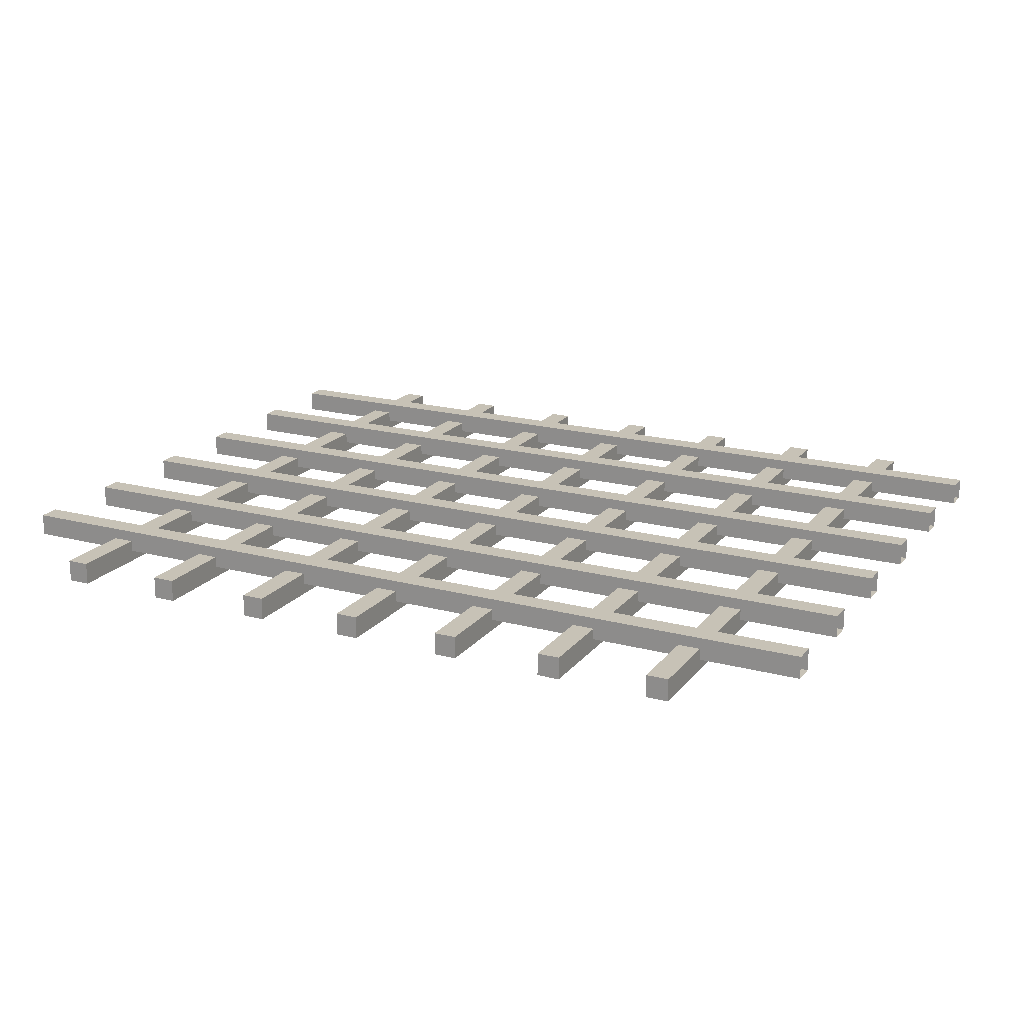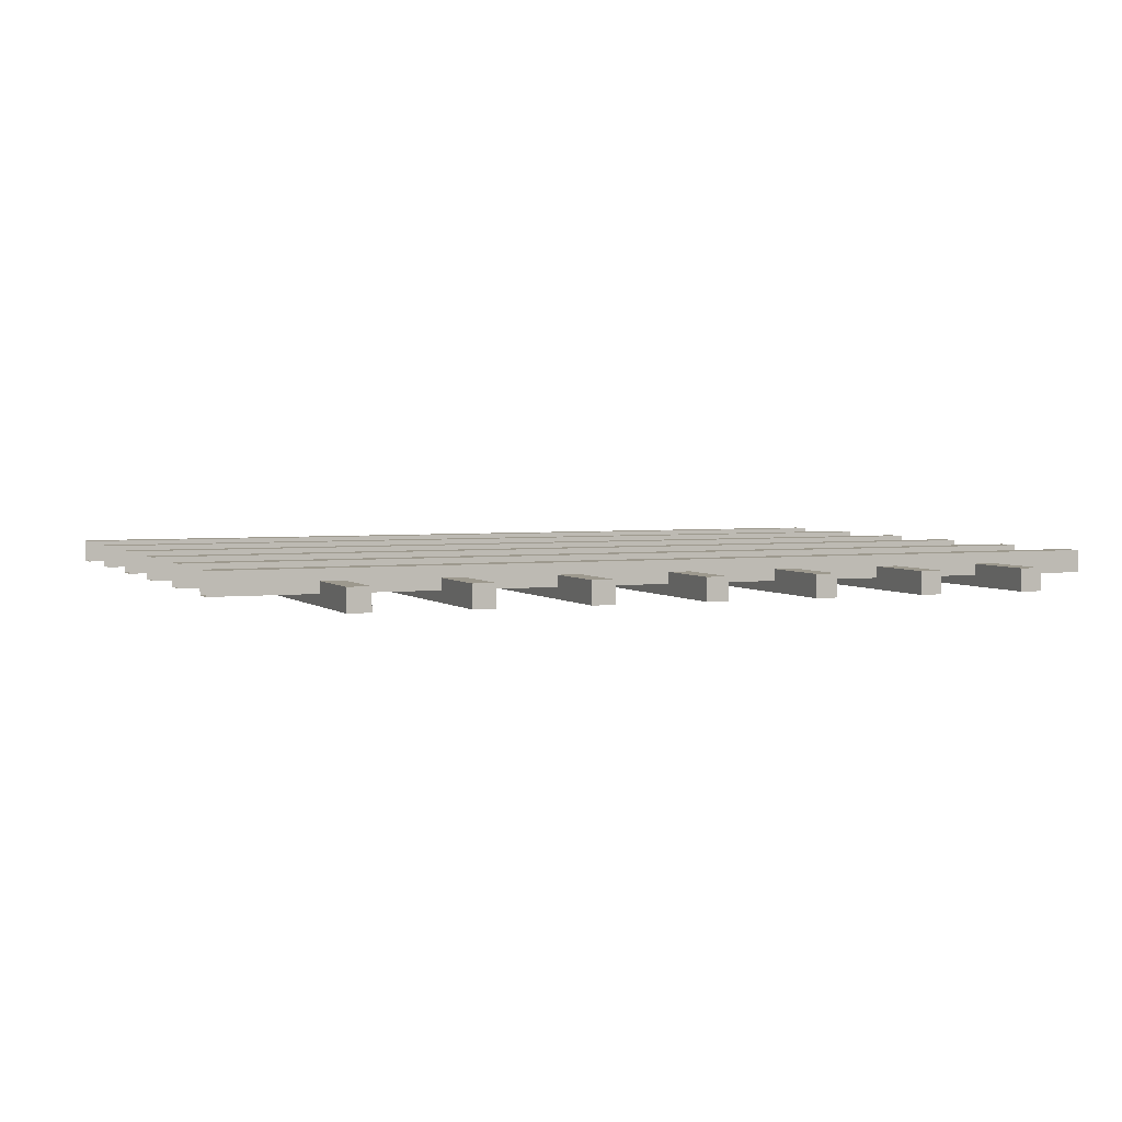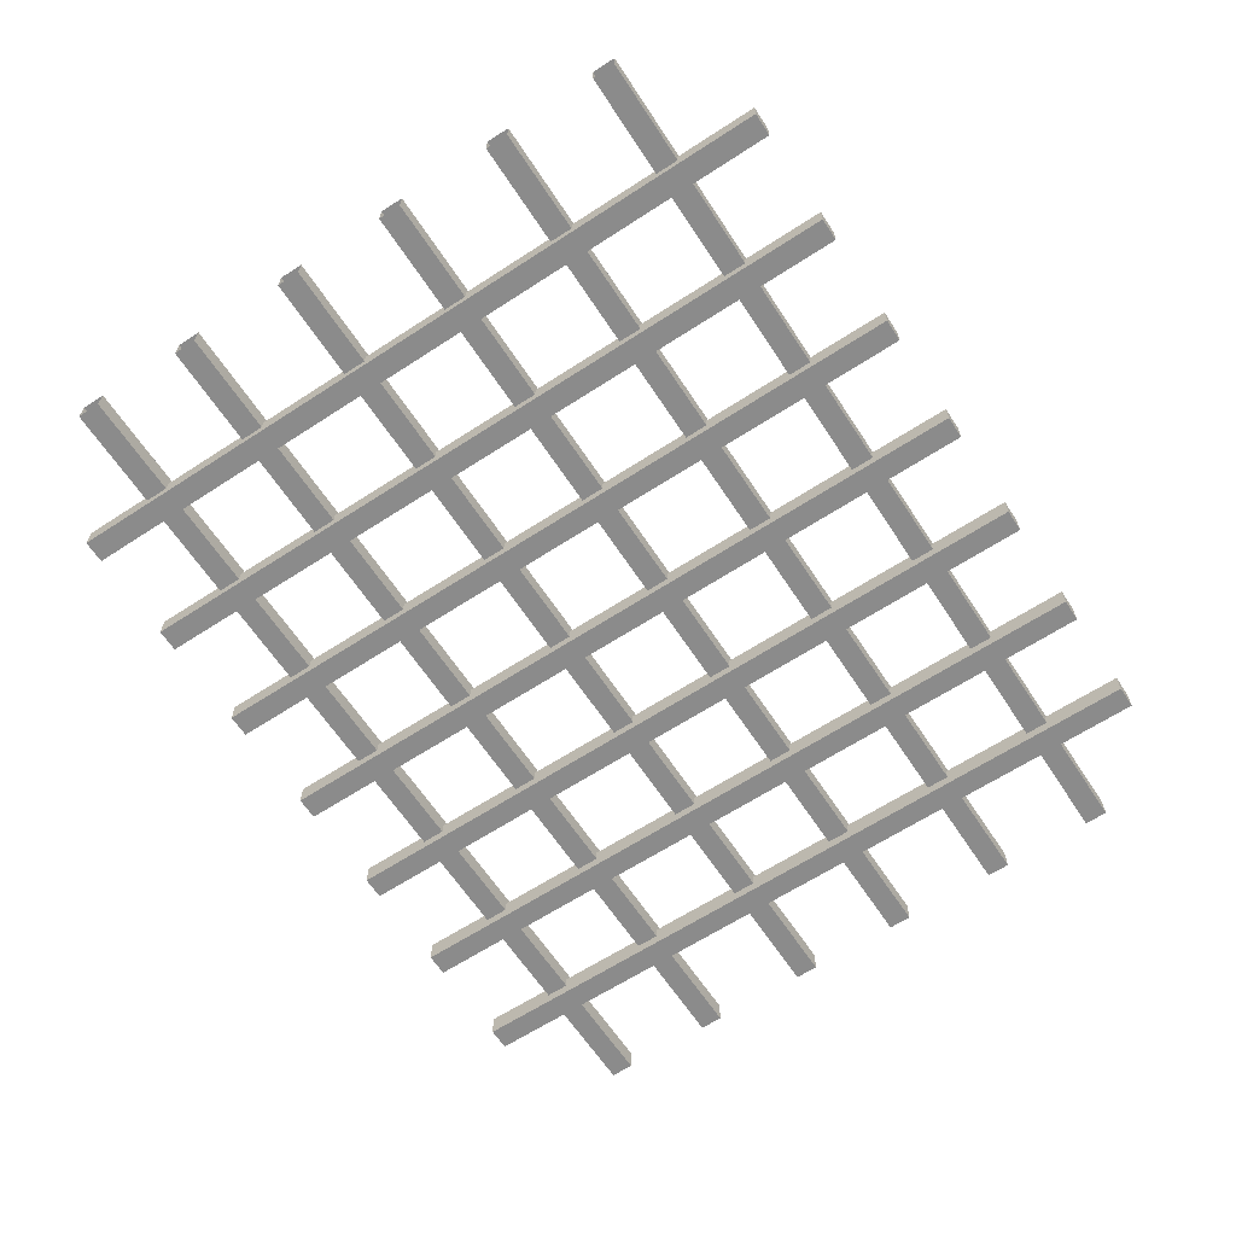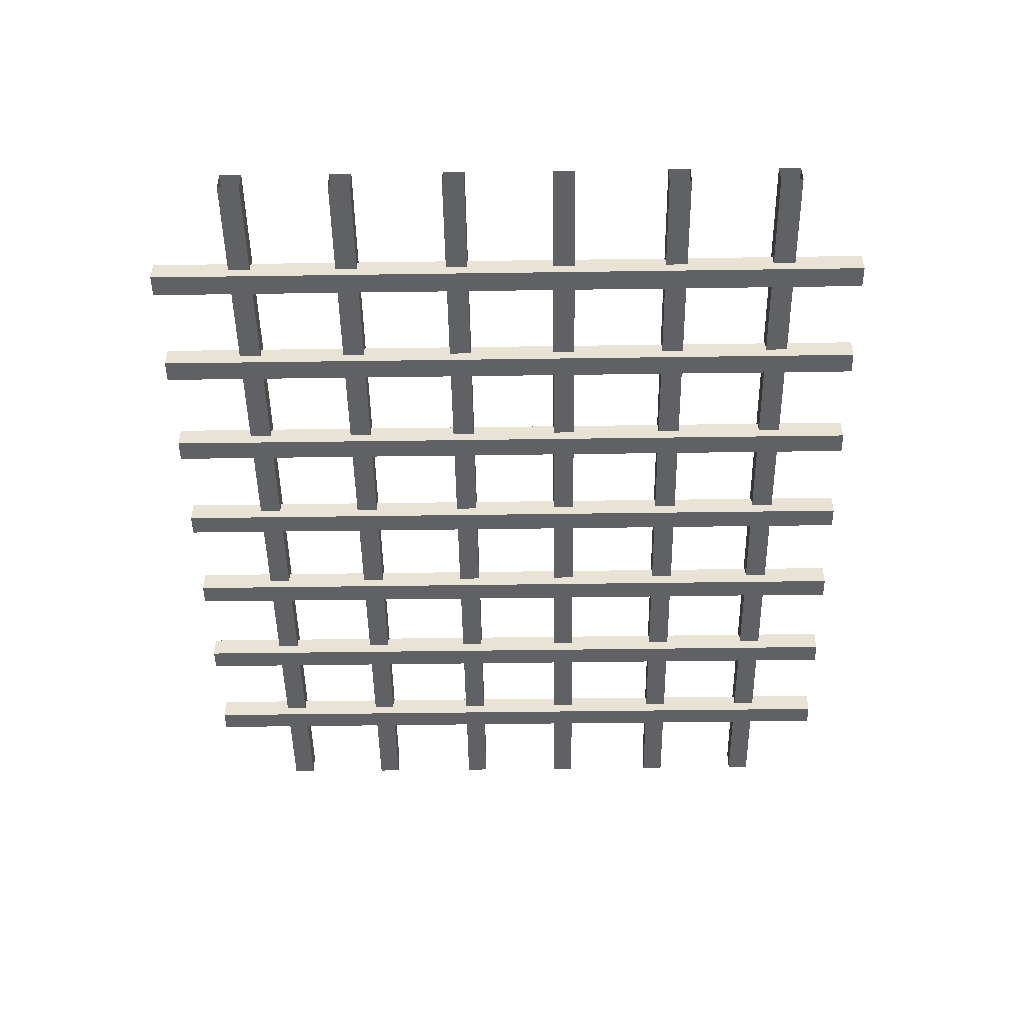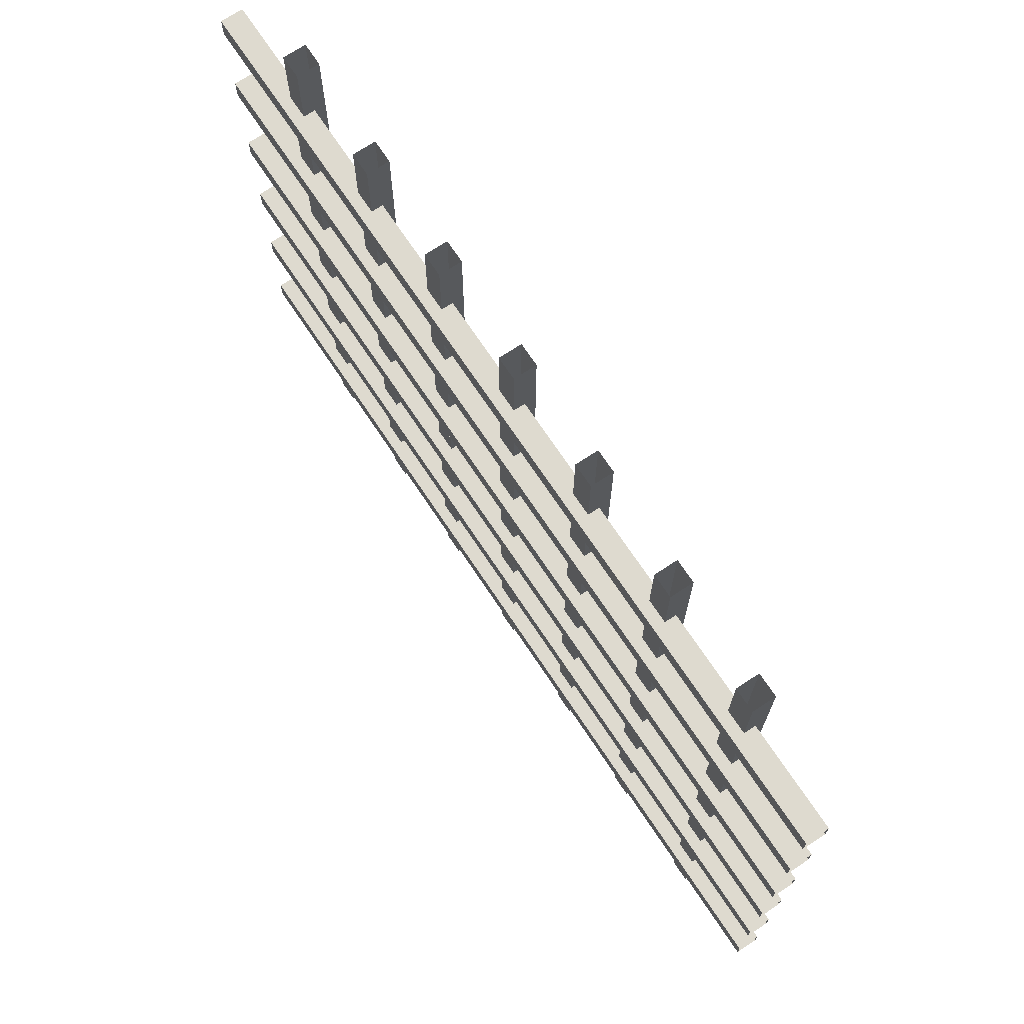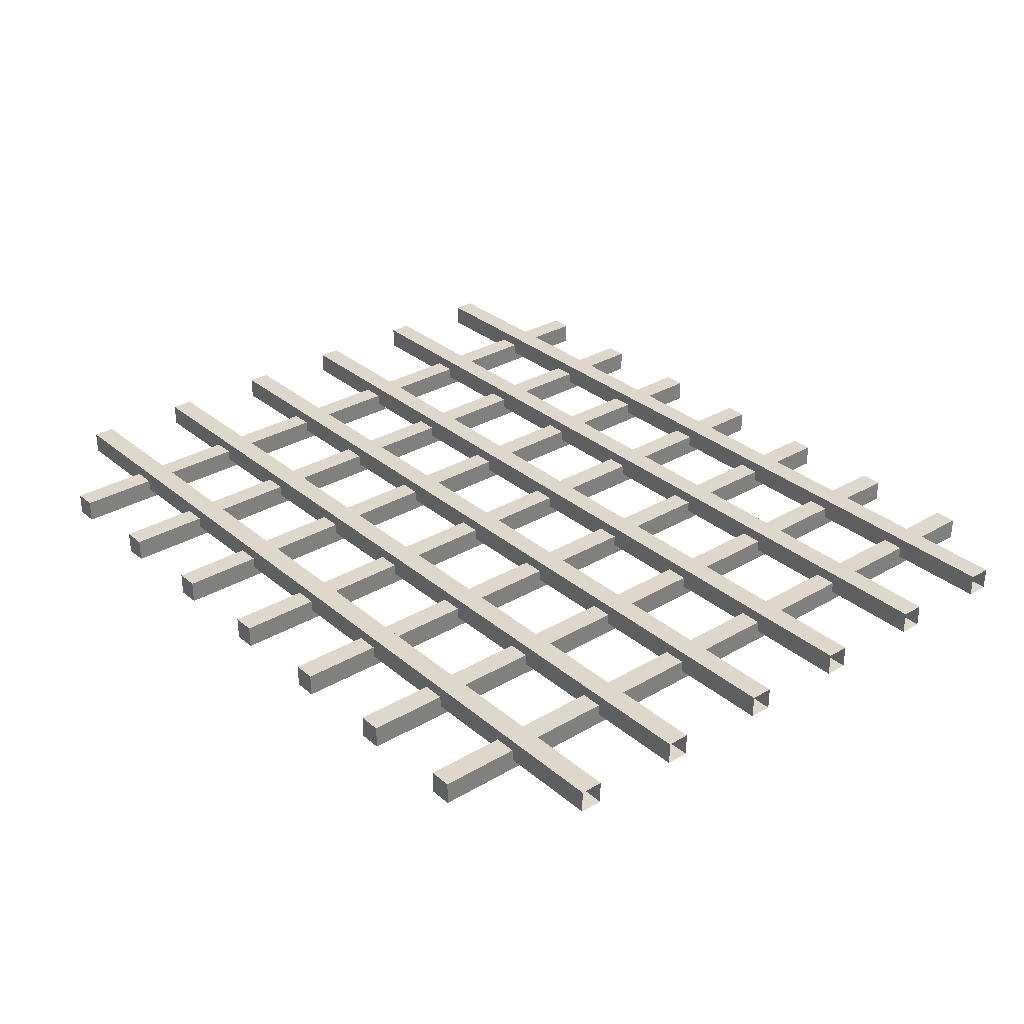
<metadata>
{"format":"obj","ext":"obj","renderer":"f3d","projection":"perspective","resolution":1024,"background":"white","views":[{"elev":19.2,"azim":26.6,"up":"+Z"},{"elev":3.3,"azim":-22.4,"up":"+Z"},{"elev":-63.8,"azim":-56.7,"up":"+Z"},{"elev":-48.3,"azim":90.9,"up":"+Z"},{"elev":71.0,"azim":56.4,"up":"+Y"},{"elev":31.1,"azim":50.0,"up":"+Z"}]}
</metadata>
<code>
g fort_defaultgates_door_mesh
v -1.893 -0.07027 0.06744
v -1.893 -0.07027 -0.05471
v -1.893 3.97 -0.0547
v -1.893 3.97 0.06744
v -1.771 3.97 0.06744
v -1.771 -0.07027 0.06744
v -1.893 -0.07027 0.06744
v -1.893 3.97 0.06744
v -1.771 3.97 0.06744
v -1.771 3.97 -0.0547
v -1.771 -0.07027 -0.05471
v -1.771 -0.07027 0.06744
v -1.283 -0.07027 0.06744
v -1.283 -0.07027 -0.05471
v -1.283 3.97 -0.0547
v -1.283 3.97 0.06744
v -1.16 3.97 0.06744
v -1.16 -0.07027 0.06744
v -1.283 -0.07027 0.06744
v -1.283 3.97 0.06744
v -1.16 3.97 0.06744
v -1.16 3.97 -0.0547
v -1.16 -0.07027 -0.05471
v -1.16 -0.07027 0.06744
v -0.6718 -0.07027 0.06744
v -0.6718 -0.07027 -0.05471
v -0.6718 3.97 -0.0547
v -0.6718 3.97 0.06744
v -0.5497 -0.07027 0.06744
v -0.6718 -0.07027 0.06744
v -0.6718 3.97 0.06744
v -0.5497 3.97 0.06744
v -0.5497 -0.07027 0.06744
v -0.5497 3.97 0.06744
v -0.5497 3.97 -0.0547
v -0.5497 -0.07027 -0.05471
v -0.06108 -0.07027 0.06744
v -0.06108 -0.07027 -0.05471
v -0.06108 3.97 -0.0547
v -0.06108 3.97 0.06744
v -0.06108 3.97 0.06744
v 0.06108 3.97 0.06744
v 0.06108 -0.07027 0.06744
v -0.06108 -0.07027 0.06744
v 0.06108 -0.07027 0.06744
v 0.06108 3.97 0.06744
v 0.06108 3.97 -0.0547
v 0.06108 -0.07027 -0.05471
v 0.5497 -0.07027 0.06744
v 0.5497 -0.07027 -0.05471
v 0.5497 3.97 -0.0547
v 0.5497 3.97 0.06744
v 0.5497 3.97 0.06744
v 0.6718 3.97 0.06744
v 0.6718 -0.07027 0.06744
v 0.5497 -0.07027 0.06744
v 0.6718 -0.07027 0.06744
v 0.6718 3.97 0.06744
v 0.6718 3.97 -0.0547
v 0.6718 -0.07027 -0.05471
v 1.16 -0.07027 0.06744
v 1.16 -0.07027 -0.05471
v 1.16 3.97 -0.0547
v 1.16 3.97 0.06744
v 1.16 3.97 0.06744
v 1.283 3.97 0.06744
v 1.283 -0.07027 0.06744
v 1.16 -0.07027 0.06744
v 1.283 -0.07027 0.06744
v 1.283 3.97 0.06744
v 1.283 3.97 -0.0547
v 1.283 -0.07027 -0.05471
v 1.771 -0.07027 0.06744
v 1.771 -0.07027 -0.05471
v 1.771 3.97 -0.0547
v 1.771 3.97 0.06744
v 1.771 3.97 0.06744
v 1.893 3.97 0.06744
v 1.893 -0.07027 0.06744
v 1.771 -0.07027 0.06744
v 1.893 -0.07027 0.06744
v 1.893 3.97 0.06744
v 1.893 3.97 -0.0547
v 1.893 -0.07027 -0.05471
v 2.443 3.464 0.006368
v -2.443 3.464 0.006368
v -2.443 3.464 0.1285
v 2.443 3.464 0.1285
v 2.443 3.587 0.1285
v 2.443 3.464 0.1285
v -2.443 3.464 0.1285
v -2.443 3.587 0.1285
v 2.443 3.587 0.00637
v 2.443 3.587 0.1285
v -2.443 3.587 0.1285
v -2.443 3.587 0.00637
v 2.443 2.854 0.006368
v -2.443 2.854 0.006368
v -2.443 2.854 0.1285
v 2.443 2.854 0.1285
v 2.443 2.976 0.1285
v 2.443 2.854 0.1285
v -2.443 2.854 0.1285
v -2.443 2.976 0.1285
v 2.443 2.976 0.00637
v 2.443 2.976 0.1285
v -2.443 2.976 0.1285
v -2.443 2.976 0.00637
v -1.771 3.97 -0.0547
v -1.893 3.97 -0.0547
v -1.893 -0.07027 -0.05471
v -1.771 -0.07027 -0.05471
v -1.16 3.97 -0.0547
v -1.283 3.97 -0.0547
v -1.283 -0.07027 -0.05471
v -1.16 -0.07027 -0.05471
v -0.5497 -0.07027 -0.05471
v -0.5497 3.97 -0.0547
v -0.6718 3.97 -0.0547
v -0.6718 -0.07027 -0.05471
v -0.06108 3.97 -0.0547
v -0.06108 -0.07027 -0.05471
v 0.06108 -0.07027 -0.05471
v 0.06108 3.97 -0.0547
v 0.5497 3.97 -0.0547
v 0.5497 -0.07027 -0.05471
v 0.6718 -0.07027 -0.05471
v 0.6718 3.97 -0.0547
v 1.16 3.97 -0.0547
v 1.16 -0.07027 -0.05471
v 1.283 -0.07027 -0.05471
v 1.283 3.97 -0.0547
v 1.771 3.97 -0.0547
v 1.771 -0.07027 -0.05471
v 1.893 -0.07027 -0.05471
v 1.893 3.97 -0.0547
v 2.443 3.587 0.00637
v -2.443 3.587 0.00637
v -2.443 3.464 0.006368
v 2.443 3.464 0.006368
v 2.443 2.976 0.00637
v -2.443 2.976 0.00637
v -2.443 2.854 0.006368
v 2.443 2.854 0.006368
v -1.771 -0.07027 0.06744
v -1.771 -0.07027 -0.05471
v -1.893 -0.07027 -0.05471
v -1.893 -0.07027 0.06744
v -1.16 -0.07027 0.06744
v -1.16 -0.07027 -0.05471
v -1.283 -0.07027 -0.05471
v -1.283 -0.07027 0.06744
v -0.5497 -0.07027 0.06744
v -0.5497 -0.07027 -0.05471
v -0.6718 -0.07027 -0.05471
v -0.6718 -0.07027 0.06744
v 0.06108 -0.07027 0.06744
v 0.06108 -0.07027 -0.05471
v -0.06108 -0.07027 -0.05471
v -0.06108 -0.07027 0.06744
v 0.6718 -0.07027 0.06744
v 0.6718 -0.07027 -0.05471
v 0.5497 -0.07027 -0.05471
v 0.5497 -0.07027 0.06744
v 1.283 -0.07027 0.06744
v 1.283 -0.07027 -0.05471
v 1.16 -0.07027 -0.05471
v 1.16 -0.07027 0.06744
v 1.893 -0.07027 0.06744
v 1.893 -0.07027 -0.05471
v 1.771 -0.07027 -0.05471
v 1.771 -0.07027 0.06744
v 2.443 2.214 0.006368
v -2.443 2.214 0.006368
v -2.443 2.214 0.1285
v 2.443 2.214 0.1285
v 2.443 2.337 0.1285
v 2.443 2.214 0.1285
v -2.443 2.214 0.1285
v -2.443 2.337 0.1285
v 2.443 2.337 0.00637
v 2.443 2.337 0.1285
v -2.443 2.337 0.1285
v -2.443 2.337 0.00637
v 2.443 1.604 0.006368
v -2.443 1.604 0.006368
v -2.443 1.604 0.1285
v 2.443 1.604 0.1285
v 2.443 1.726 0.1285
v 2.443 1.604 0.1285
v -2.443 1.604 0.1285
v -2.443 1.726 0.1285
v 2.443 1.726 0.00637
v 2.443 1.726 0.1285
v -2.443 1.726 0.1285
v -2.443 1.726 0.00637
v 2.443 2.337 0.00637
v -2.443 2.337 0.00637
v -2.443 2.214 0.006368
v 2.443 2.214 0.006368
v 2.443 1.726 0.00637
v -2.443 1.726 0.00637
v -2.443 1.604 0.006368
v 2.443 1.604 0.006368
v 2.443 0.9754 0.006368
v -2.443 0.9754 0.006368
v -2.443 0.9754 0.1285
v 2.443 0.9754 0.1285
v 2.443 1.098 0.1285
v 2.443 0.9754 0.1285
v -2.443 0.9754 0.1285
v -2.443 1.098 0.1285
v 2.443 1.098 0.00637
v 2.443 1.098 0.1285
v -2.443 1.098 0.1285
v -2.443 1.098 0.00637
v 2.443 0.3647 0.006368
v -2.443 0.3647 0.006368
v -2.443 0.3647 0.1285
v 2.443 0.3647 0.1285
v 2.443 0.4868 0.1285
v 2.443 0.3647 0.1285
v -2.443 0.3647 0.1285
v -2.443 0.4868 0.1285
v 2.443 0.4868 0.00637
v 2.443 0.4868 0.1285
v -2.443 0.4868 0.1285
v -2.443 0.4868 0.00637
v 2.443 1.098 0.00637
v -2.443 1.098 0.00637
v -2.443 0.9754 0.006368
v 2.443 0.9754 0.006368
v 2.443 0.4868 0.00637
v -2.443 0.4868 0.00637
v -2.443 0.3647 0.006368
v 2.443 0.3647 0.006368
g fort_defaultgates_door_mesh_0
f 3 2 1
f 4 3 1
f 7 6 5
f 8 7 5
f 11 10 9
f 12 11 9
f 15 14 13
f 16 15 13
f 19 18 17
f 20 19 17
f 23 22 21
f 24 23 21
f 27 26 25
f 28 27 25
f 31 30 29
f 32 31 29
f 35 34 33
f 36 35 33
f 39 38 37
f 40 39 37
f 43 42 41
f 44 43 41
f 47 46 45
f 48 47 45
f 51 50 49
f 52 51 49
f 55 54 53
f 56 55 53
f 59 58 57
f 60 59 57
f 63 62 61
f 64 63 61
f 67 66 65
f 68 67 65
f 71 70 69
f 72 71 69
f 75 74 73
f 76 75 73
f 79 78 77
f 80 79 77
f 83 82 81
f 84 83 81
f 87 86 85
f 88 87 85
f 91 90 89
f 92 91 89
f 95 94 93
f 96 95 93
f 99 98 97
f 100 99 97
f 103 102 101
f 104 103 101
f 107 106 105
f 108 107 105
f 111 110 109
f 112 111 109
f 115 114 113
f 116 115 113
f 119 118 117
f 120 119 117
f 123 122 121
f 124 123 121
f 127 126 125
f 128 127 125
f 131 130 129
f 132 131 129
f 135 134 133
f 136 135 133
f 139 138 137
f 140 139 137
f 143 142 141
f 144 143 141
f 147 146 145
f 148 147 145
f 151 150 149
f 152 151 149
f 155 154 153
f 156 155 153
f 159 158 157
f 160 159 157
f 163 162 161
f 164 163 161
f 167 166 165
f 168 167 165
f 171 170 169
f 172 171 169
f 175 174 173
f 176 175 173
f 179 178 177
f 180 179 177
f 183 182 181
f 184 183 181
f 187 186 185
f 188 187 185
f 191 190 189
f 192 191 189
f 195 194 193
f 196 195 193
f 199 198 197
f 200 199 197
f 203 202 201
f 204 203 201
f 207 206 205
f 208 207 205
f 211 210 209
f 212 211 209
f 215 214 213
f 216 215 213
f 219 218 217
f 220 219 217
f 223 222 221
f 224 223 221
f 227 226 225
f 228 227 225
f 231 230 229
f 232 231 229
f 235 234 233
f 236 235 233

</code>
